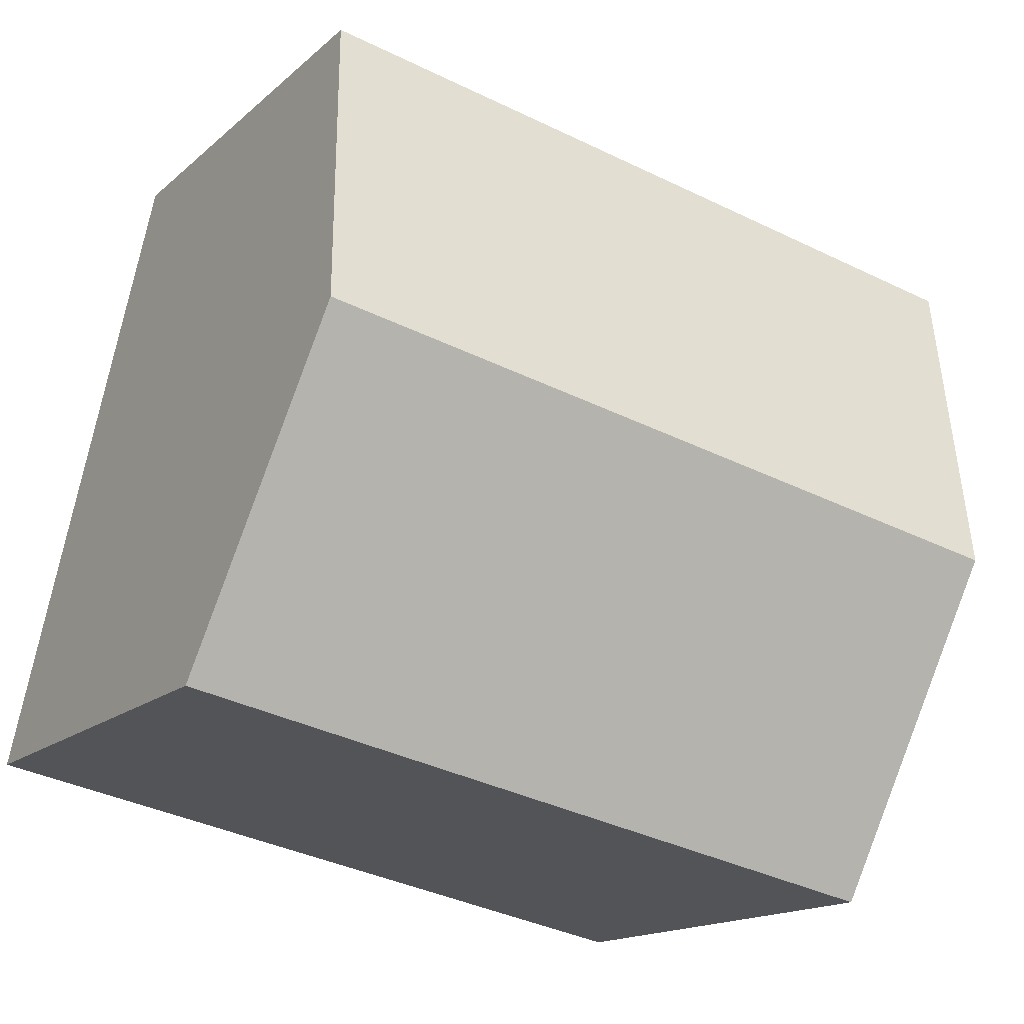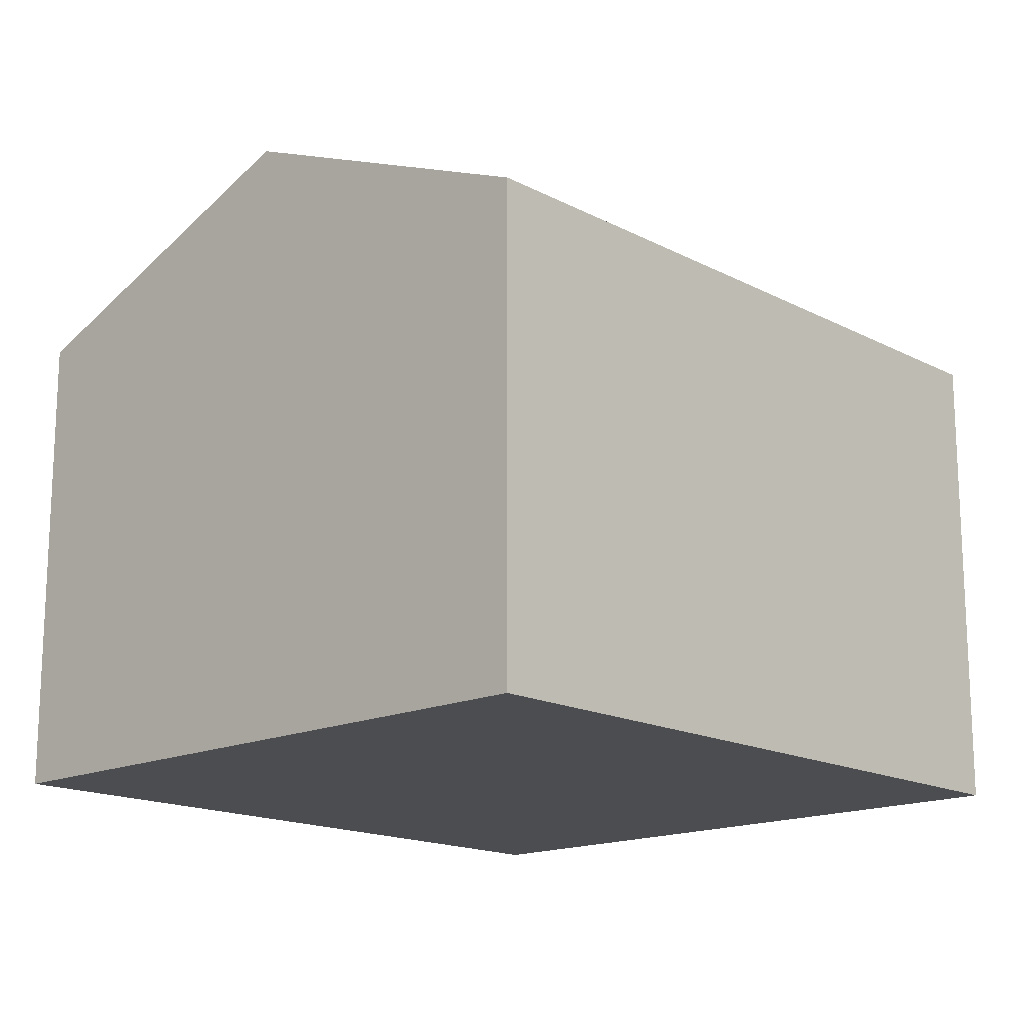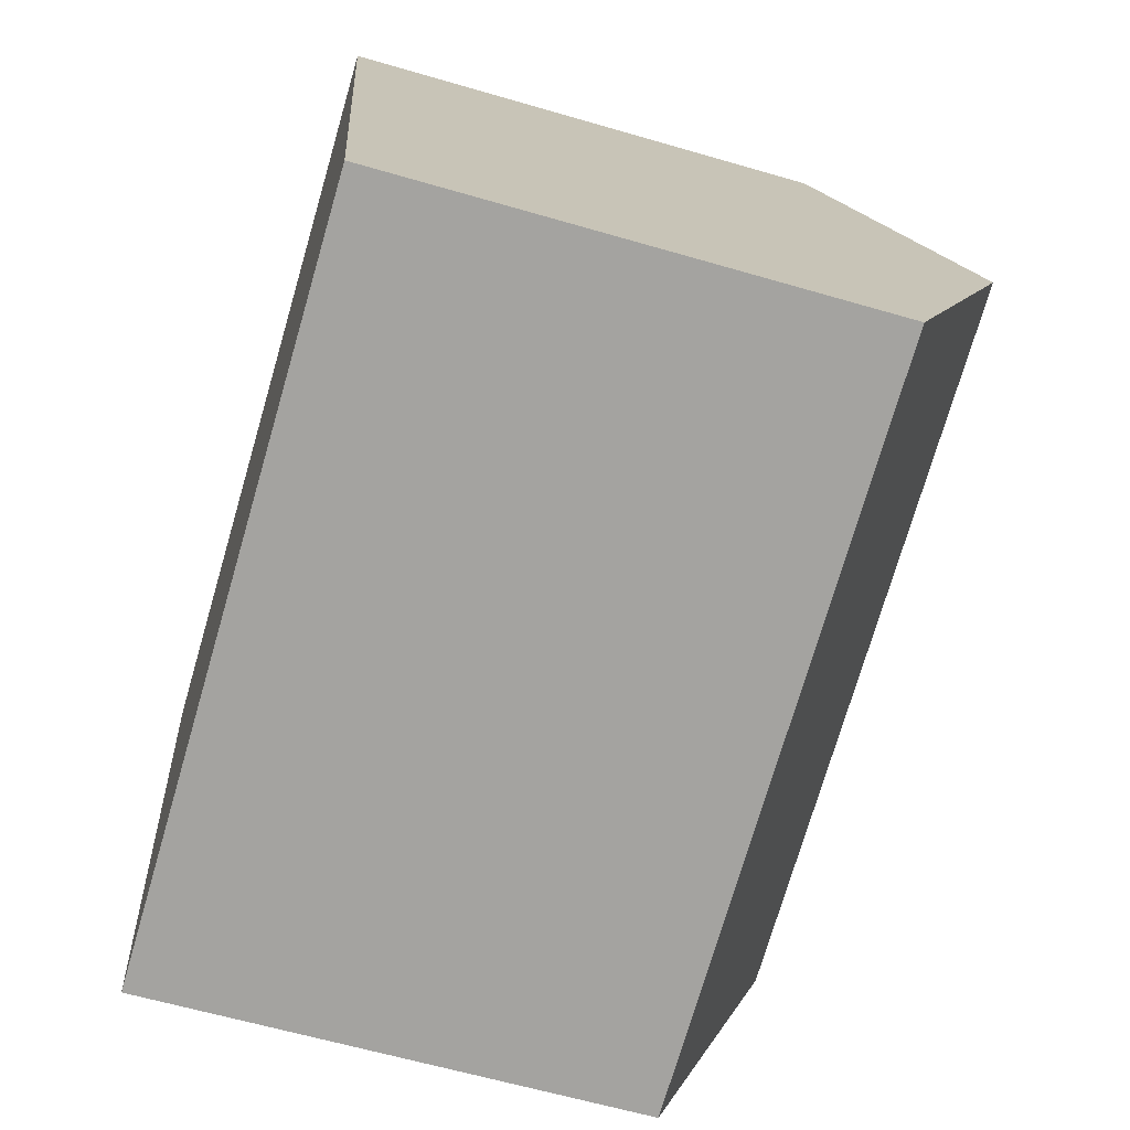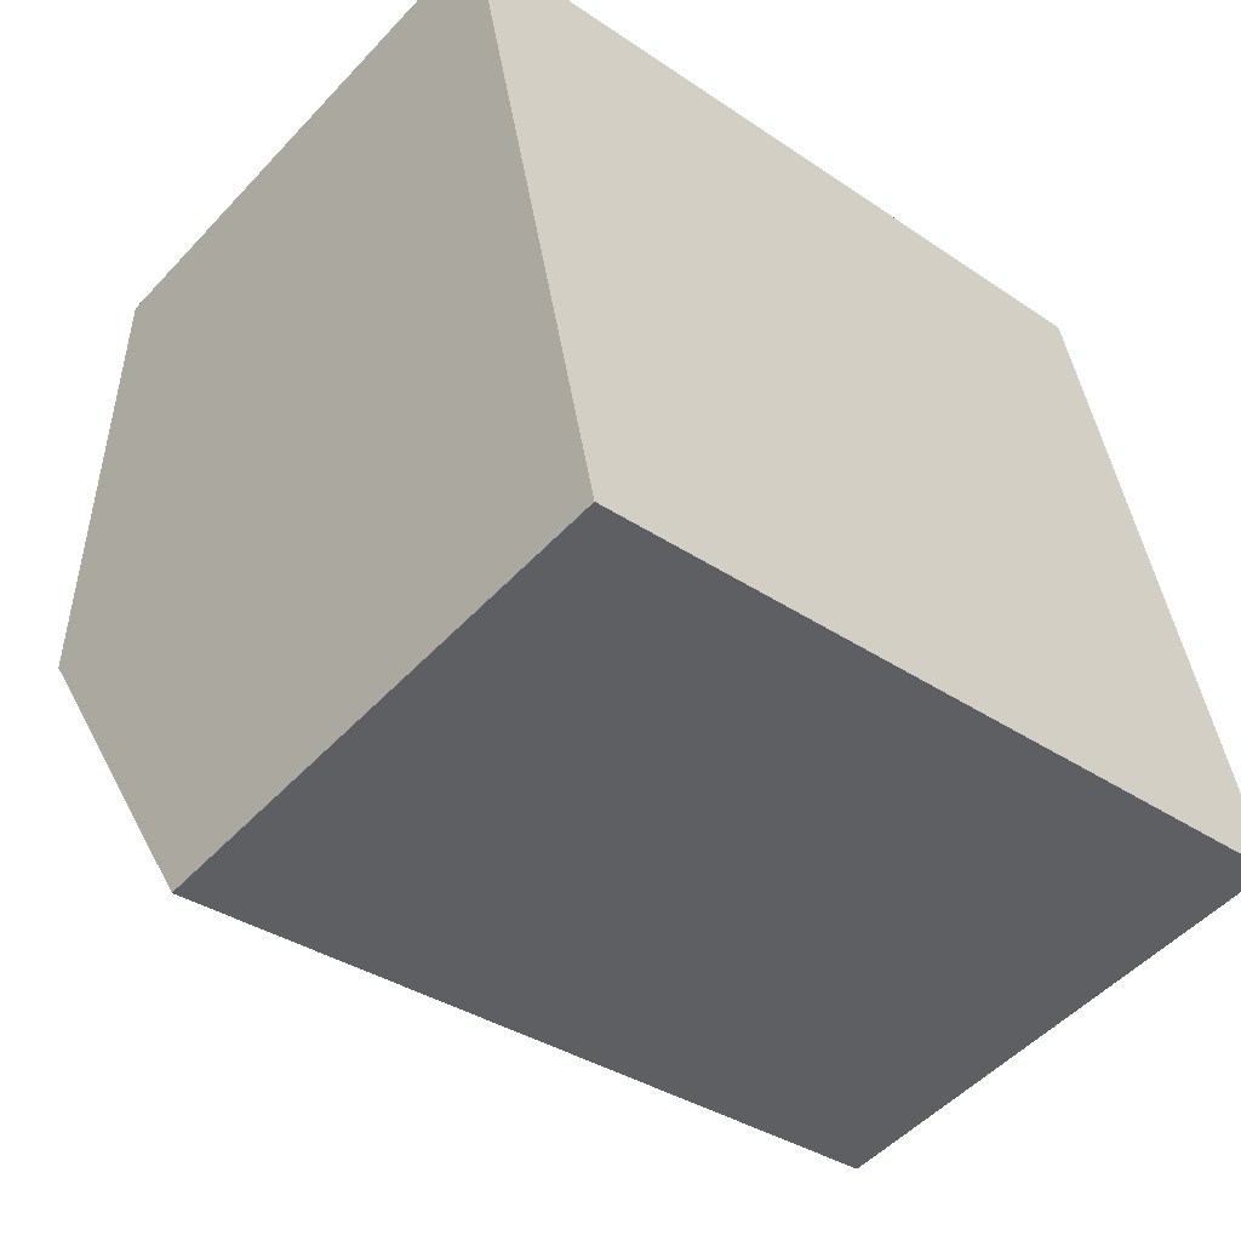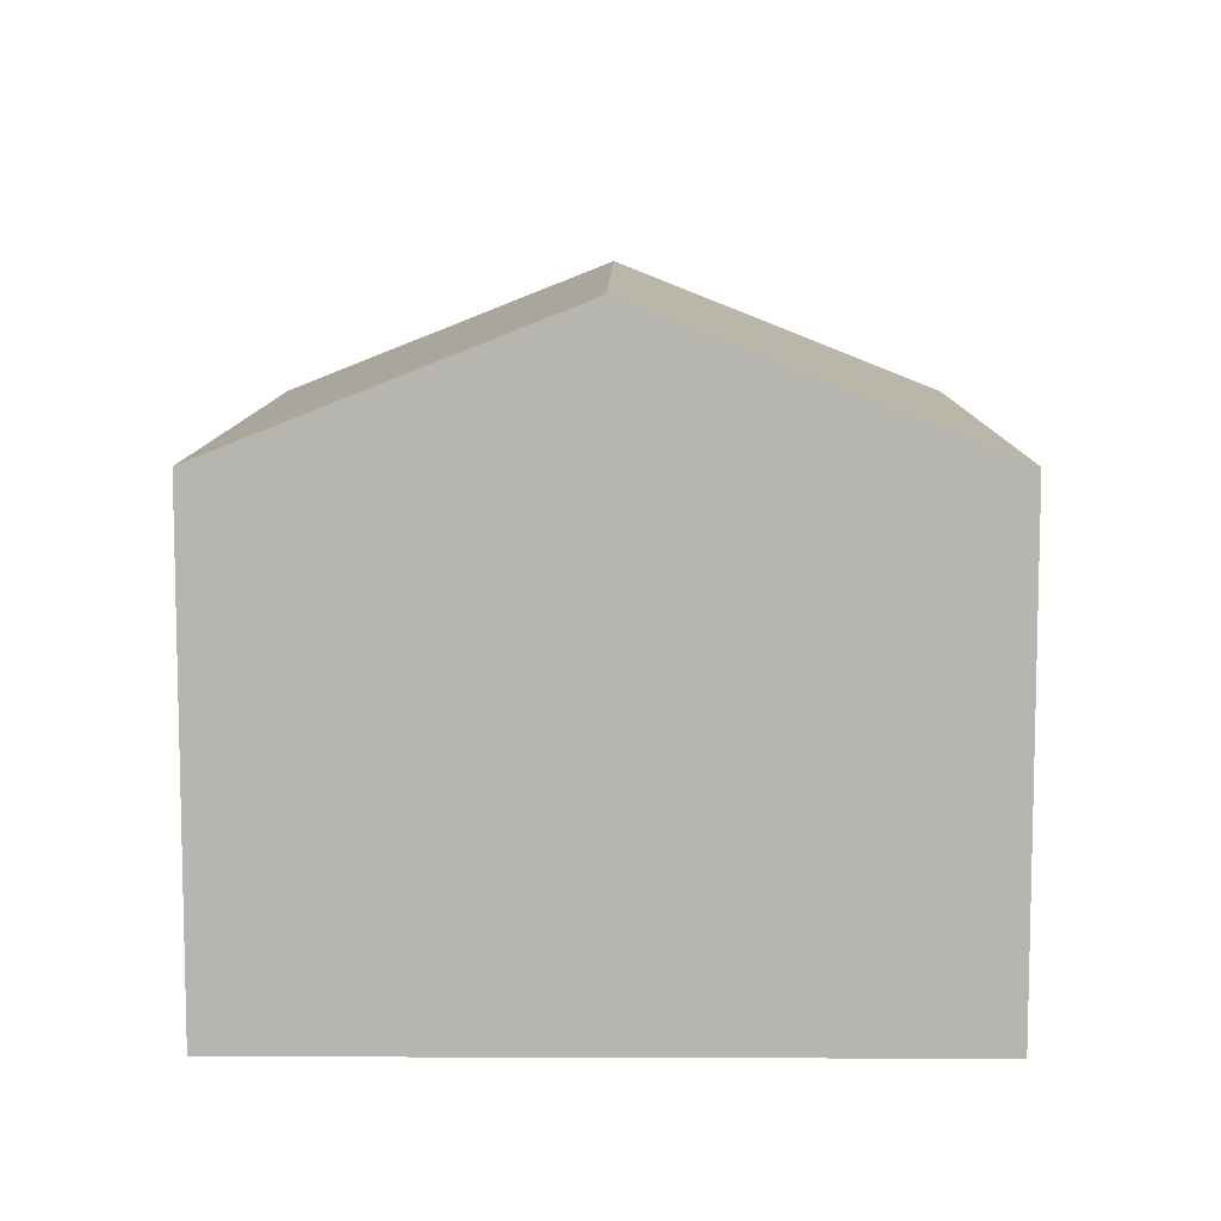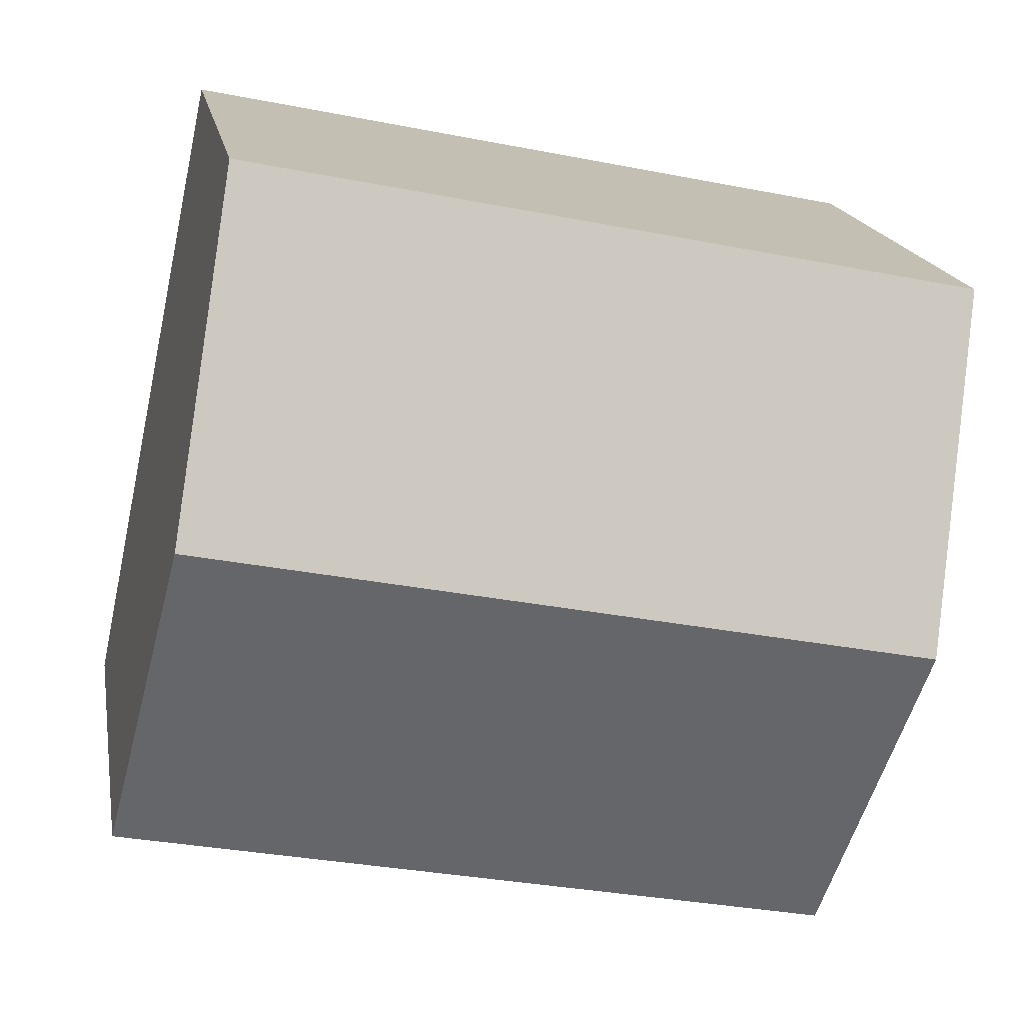
<metadata>
{"format":"obj","ext":"obj","renderer":"f3d","projection":"perspective","resolution":1024,"background":"white","views":[{"elev":-15.4,"azim":150.1,"up":"+Z"},{"elev":-16.2,"azim":121.5,"up":"+Y"},{"elev":-61.4,"azim":73.4,"up":"+Z"},{"elev":-51.6,"azim":-41.3,"up":"+Z"},{"elev":9.1,"azim":-101.1,"up":"+Y"},{"elev":17.3,"azim":170.1,"up":"+Z"}]}
</metadata>
<code>
v  1.044 9.378 -5.079
v  13.12 7.326 -7.891
v  2.088 7.326 -10.16
v  12.07 9.378 -2.813
v  11.02 7.326 2.266
v  0 7.326 4.486e-16
v  11.09 7.467 1.918
v  11.02 -1.388e-16 2.266
v  11.09 -1.174e-16 1.918
v  12.07 1.722e-16 -2.813
v  13.12 4.832e-16 -7.891
v  2.088 6.221e-16 -10.16
v  1.044 3.11e-16 -5.079
v  0 0 0
g defaultobject
f 1 2 3
f 2 1 4
f 5 1 6
f 1 5 7
f 1 7 4
f 8 7 5
f 7 8 4
f 4 8 2
f 2 8 9
f 2 9 10
f 2 10 11
f 11 3 2
f 3 11 12
f 12 1 3
f 1 12 6
f 6 12 13
f 6 13 14
f 14 5 6
f 5 14 8
f 10 12 11
f 12 10 13
f 13 10 9
f 13 9 14
f 14 9 8

</code>
